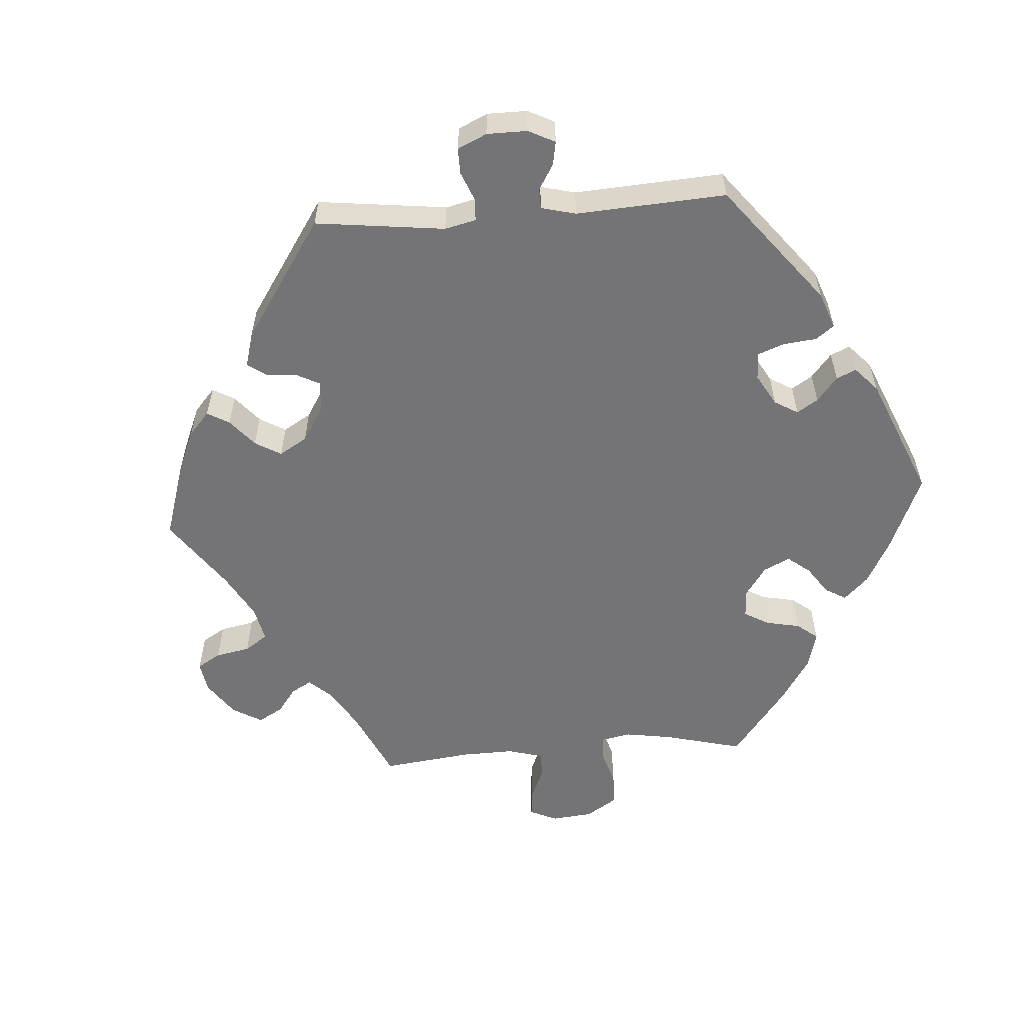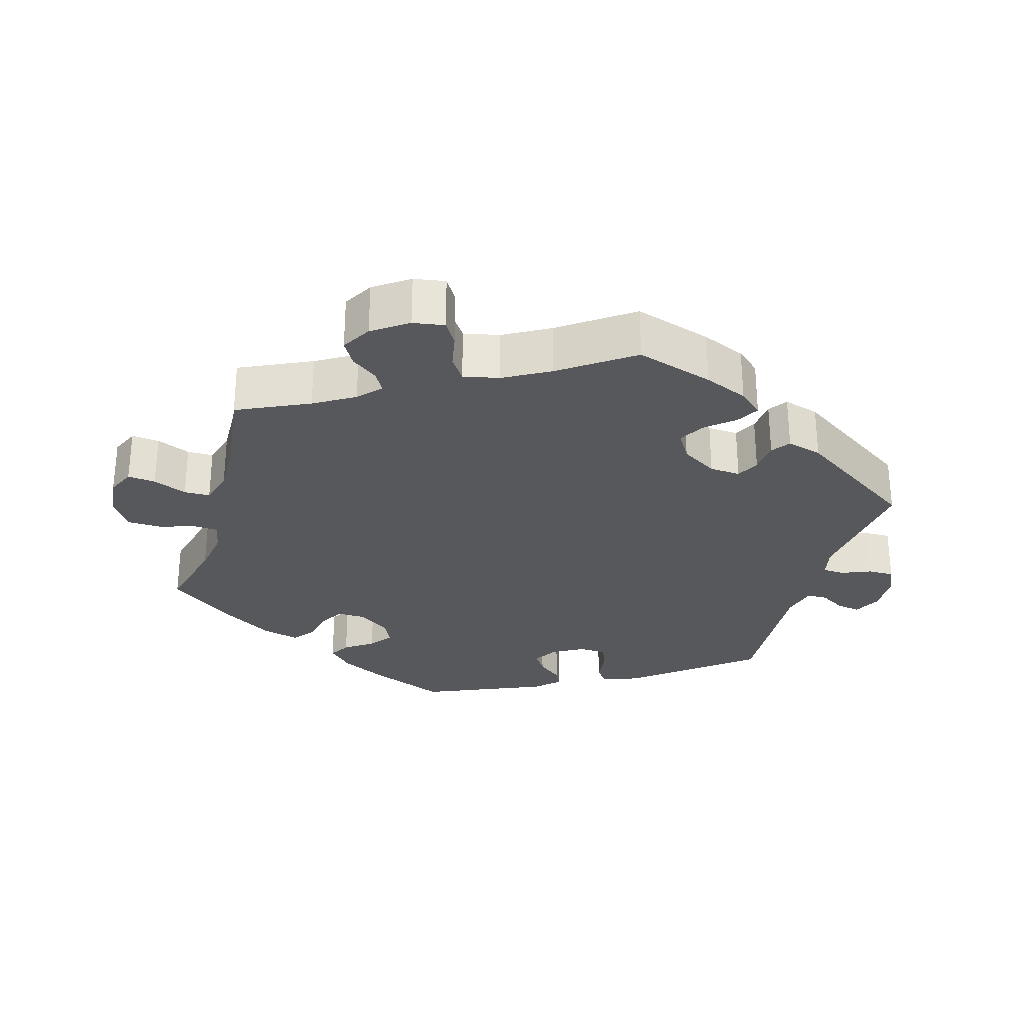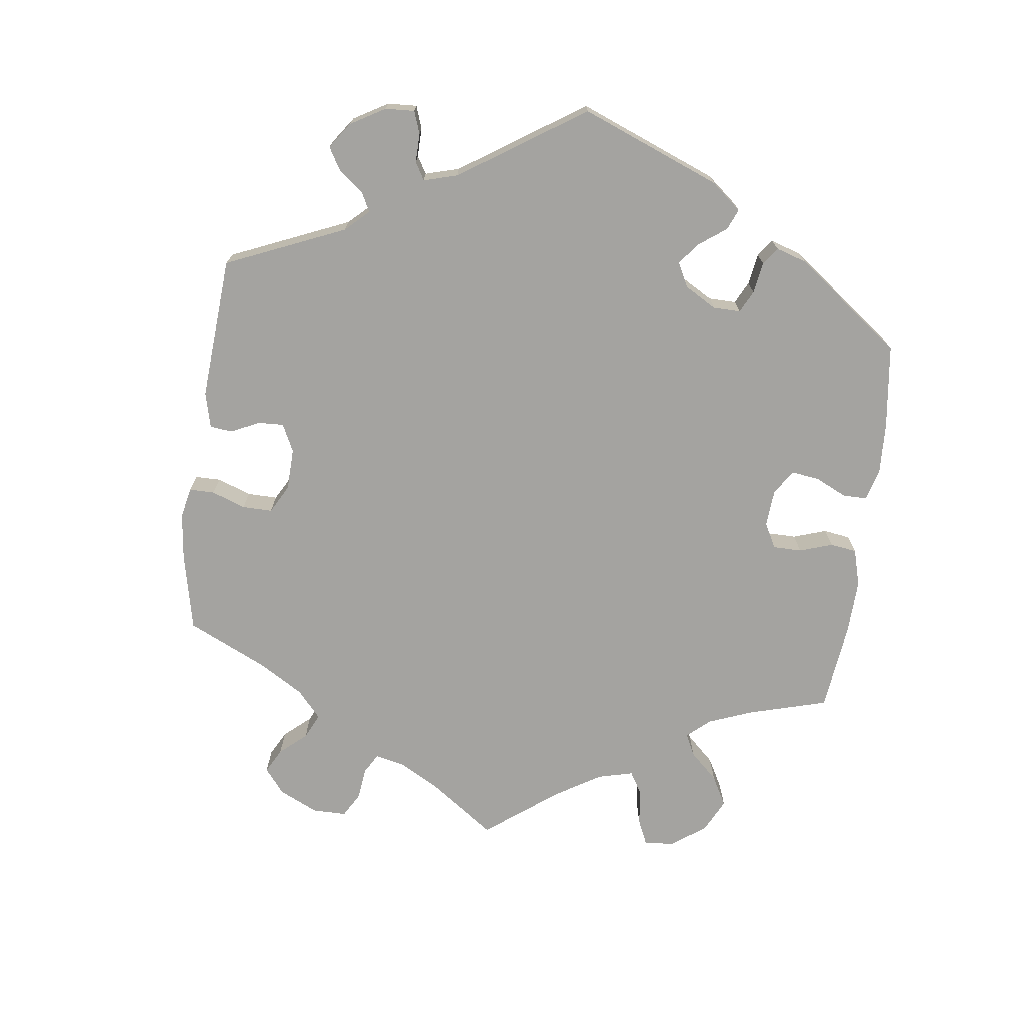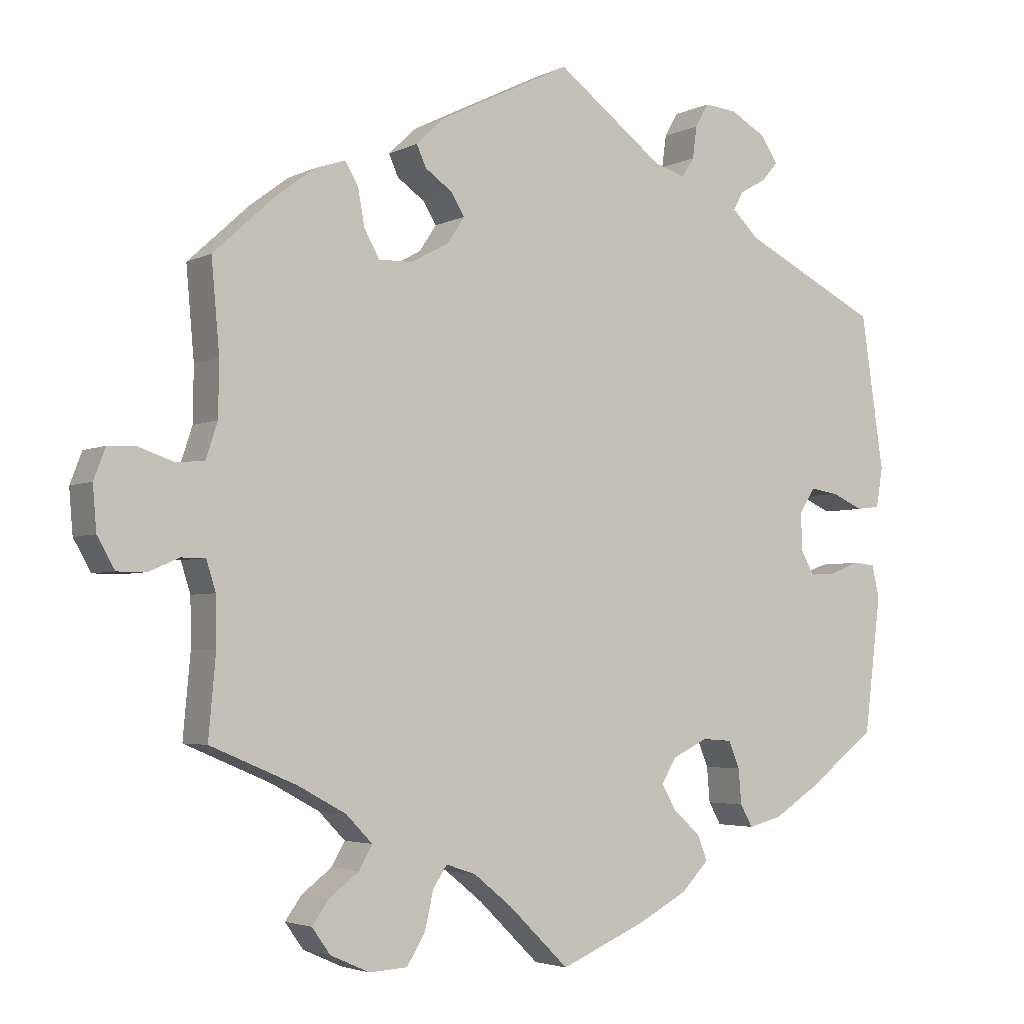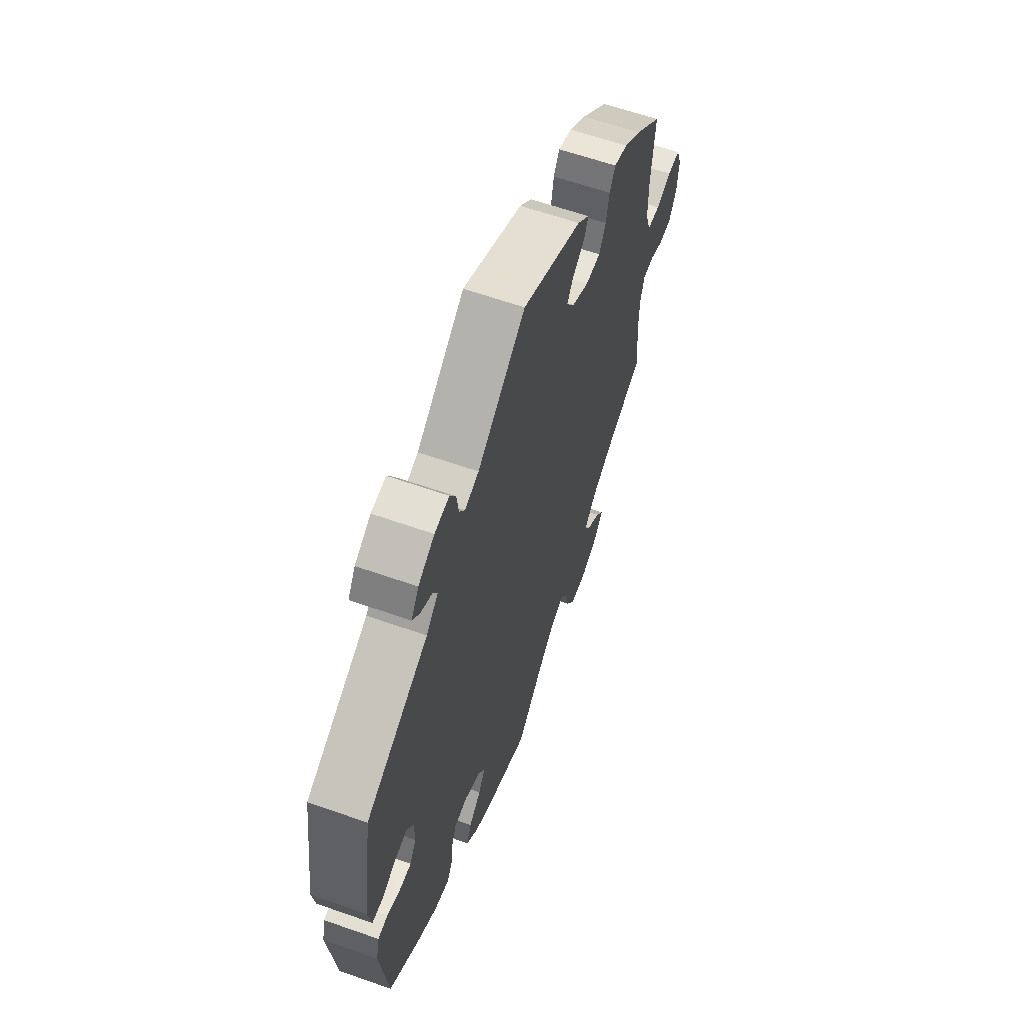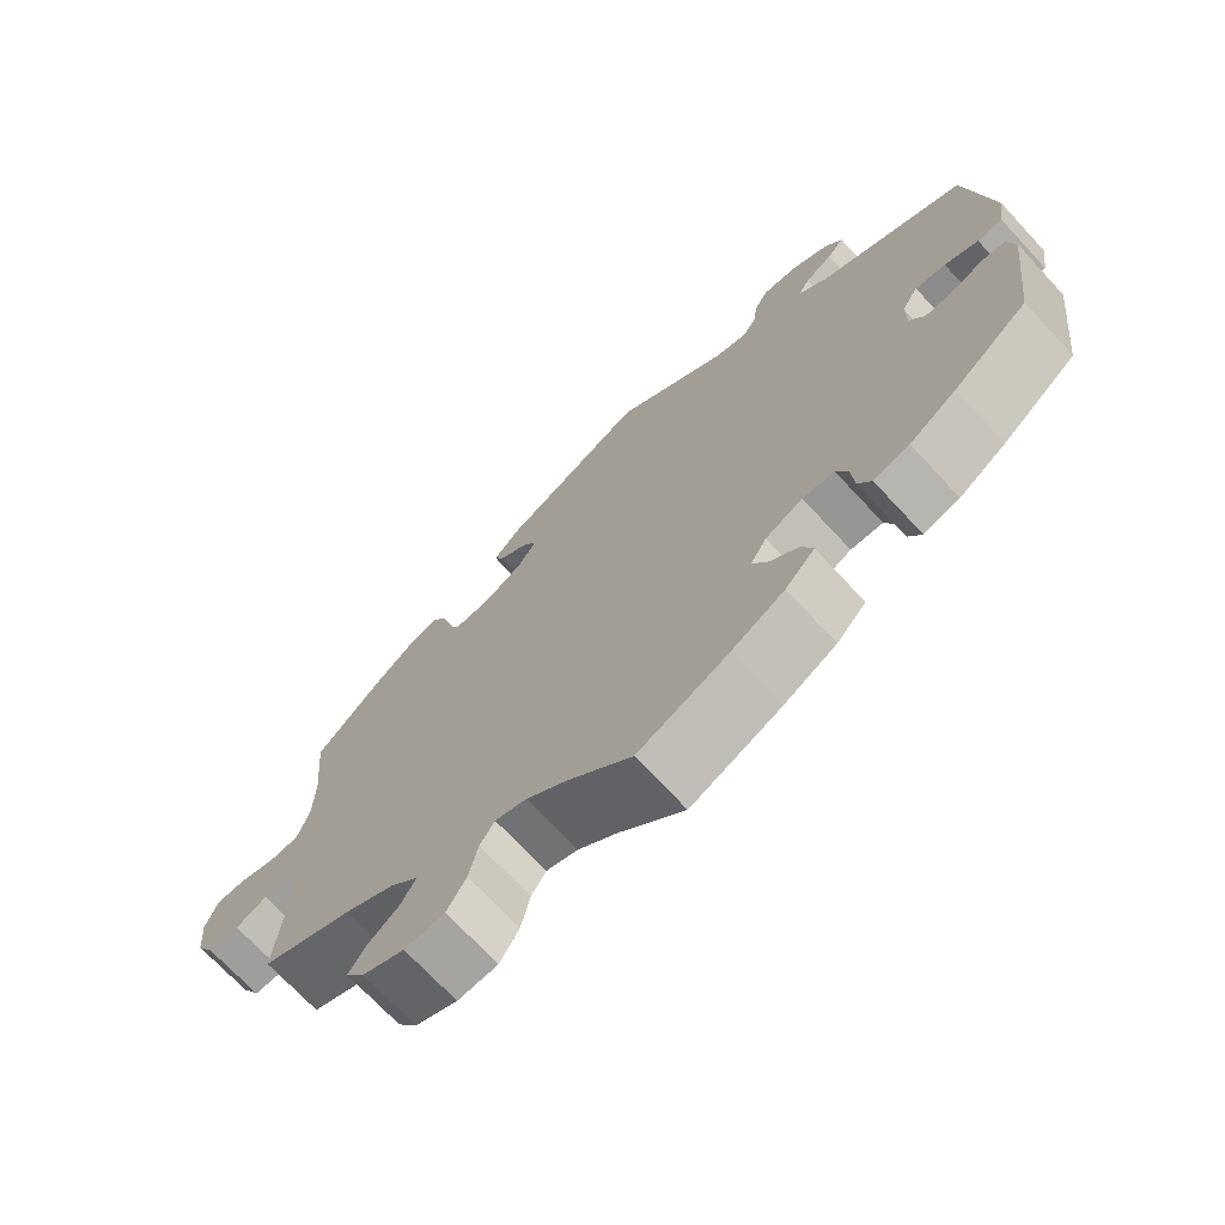
<metadata>
{"format":"obj","ext":"obj","renderer":"f3d","projection":"perspective","resolution":1024,"background":"white","views":[{"elev":-56.3,"azim":34.2,"up":"+Y"},{"elev":-28.8,"azim":-75.9,"up":"+Y"},{"elev":-72.8,"azim":52.5,"up":"+Y"},{"elev":-3.6,"azim":-32.4,"up":"+Z"},{"elev":61.5,"azim":109.7,"up":"+Z"},{"elev":-71.0,"azim":42.9,"up":"+Z"}]}
</metadata>
<code>
v 0.405 0.07 -0.361
v 0.345 0.07 -0.399
v 0.299 0.07 -0.411
v 0.282 0.07 -0.381
v 0.278 0.07 -0.333
v 0.263 0.07 -0.296
v 0.222 0.07 -0.293
v 0.174 0.07 -0.316
v 0.153 0.07 -0.35
v 0.173 0.07 -0.385
v 0.21 0.07 -0.418
v 0.224 0.07 -0.453
v 0.186 0.07 -0.492
v 0.118 0.07 -0.528
v 0.001 0.07 -0.578
v -0.082 0.07 -0.497
v -0.134 0.07 -0.455
v -0.175 0.07 -0.441
v -0.194 0.07 -0.47
v -0.206 0.07 -0.522
v -0.231 0.07 -0.563
v -0.283 0.07 -0.566
v -0.337 0.07 -0.542
v -0.362 0.07 -0.507
v -0.339 0.07 -0.475
v -0.298 0.07 -0.444
v -0.28 0.07 -0.412
v -0.316 0.07 -0.375
v -0.382 0.07 -0.339
v -0.5 0.07 -0.289
v -0.49 0.07 -0.178
v -0.491 0.07 -0.112
v -0.504 0.07 -0.071
v -0.537 0.07 -0.071
v -0.578 0.07 -0.089
v -0.618 0.07 -0.089
v -0.642 0.07 -0.047
v -0.647 0.07 0.013
v -0.631 0.07 0.055
v -0.592 0.07 0.056
v -0.545 0.07 0.04
v -0.506 0.07 0.043
v -0.49 0.07 0.092
v -0.489 0.07 0.166
v -0.5 0.07 0.289
v -0.416 0.07 0.366
v -0.363 0.07 0.406
v -0.321 0.07 0.42
v -0.303 0.07 0.389
v -0.294 0.07 0.339
v -0.273 0.07 0.302
v -0.227 0.07 0.303
v -0.175 0.07 0.331
v -0.151 0.07 0.367
v -0.17 0.07 0.397
v -0.207 0.07 0.423
v -0.22 0.07 0.452
v -0.183 0.07 0.488
v 0 0.07 0.578
v 0.147 0.07 0.468
v 0.19 0.07 0.455
v 0.207 0.07 0.481
v 0.213 0.07 0.525
v 0.231 0.07 0.557
v 0.276 0.07 0.553
v 0.325 0.07 0.525
v 0.348 0.07 0.49
v 0.326 0.07 0.464
v 0.29 0.07 0.444
v 0.276 0.07 0.419
v 0.312 0.07 0.384
v 0.501 0.07 0.29
v 0.532 0.07 0.079
v 0.523 0.07 0.025
v 0.491 0.07 0.021
v 0.448 0.07 0.04
v 0.409 0.07 0.046
v 0.388 0.07 0.013
v 0.388 0.07 -0.038
v 0.407 0.07 -0.072
v 0.442 0.07 -0.07
v 0.484 0.07 -0.054
v 0.514 0.07 -0.057
v 0.524 0.07 -0.102
v 0.501 0.07 -0.288
v 0.405 0 -0.361
v 0.345 0 -0.399
v 0.299 0 -0.411
v 0.282 0 -0.381
v 0.278 0 -0.333
v 0.263 0 -0.296
v 0.222 0 -0.293
v 0.174 0 -0.316
v 0.153 0 -0.35
v 0.173 0 -0.385
v 0.21 0 -0.418
v 0.224 0 -0.453
v 0.186 0 -0.492
v 0.118 0 -0.528
v 0.001 0 -0.578
v -0.082 0 -0.497
v -0.134 0 -0.455
v -0.175 0 -0.441
v -0.194 0 -0.47
v -0.206 0 -0.522
v -0.231 0 -0.563
v -0.283 0 -0.566
v -0.337 0 -0.542
v -0.362 0 -0.507
v -0.339 0 -0.475
v -0.298 0 -0.444
v -0.28 0 -0.412
v -0.316 0 -0.375
v -0.382 0 -0.339
v -0.5 0 -0.289
v -0.49 0 -0.178
v -0.491 0 -0.112
v -0.504 0 -0.071
v -0.537 0 -0.071
v -0.578 0 -0.089
v -0.618 0 -0.089
v -0.642 0 -0.047
v -0.647 0 0.013
v -0.631 0 0.055
v -0.592 0 0.056
v -0.545 0 0.04
v -0.506 0 0.043
v -0.49 0 0.092
v -0.489 0 0.166
v -0.5 0 0.289
v -0.416 0 0.366
v -0.363 0 0.406
v -0.321 0 0.42
v -0.303 0 0.389
v -0.294 0 0.339
v -0.273 0 0.302
v -0.227 0 0.303
v -0.175 0 0.331
v -0.151 0 0.367
v -0.17 0 0.397
v -0.207 0 0.423
v -0.22 0 0.452
v -0.183 0 0.488
v 0 0 0.578
v 0.147 0 0.468
v 0.19 0 0.455
v 0.207 0 0.481
v 0.213 0 0.525
v 0.231 0 0.557
v 0.276 0 0.553
v 0.325 0 0.525
v 0.348 0 0.49
v 0.326 0 0.464
v 0.29 0 0.444
v 0.276 0 0.419
v 0.312 0 0.384
v 0.501 0 0.29
v 0.532 0 0.079
v 0.523 0 0.025
v 0.491 0 0.021
v 0.448 0 0.04
v 0.409 0 0.046
v 0.388 0 0.013
v 0.388 0 -0.038
v 0.407 0 -0.072
v 0.442 0 -0.07
v 0.484 0 -0.054
v 0.514 0 -0.057
v 0.524 0 -0.102
v 0.501 0 -0.288
f 81 82 83 84
f 80 81 84 85
f 79 80 85 1
f 73 74 75 76
f 71 72 73 76
f 70 71 76 77
f 66 67 68 69
f 66 69 70
f 65 66 70
f 62 63 64 65
f 61 62 65 70
f 60 61 70 77
f 55 56 57 58
f 54 55 58 59
f 53 54 59 60
f 47 48 49 50
f 47 50 51
f 44 45 46 47
f 43 44 47 51
f 42 43 51 52
f 38 39 40 41
f 38 41 42
f 37 38 42
f 34 35 36 37
f 33 34 37 42
f 32 33 42 52
f 29 30 31
f 28 29 31 32
f 27 28 32 52
f 23 24 25 26
f 23 26 27
f 22 23 27
f 19 20 21 22
f 18 19 22 27
f 13 14 15 16
f 13 16 17
f 10 11 12 13
f 9 10 13 17
f 8 9 17 18
f 2 3 4 5
f 79 1 2 5
f 78 79 5 6
f 60 77 78
f 7 8 18 27
f 7 27 52 53
f 53 60 78
f 6 7 53 78
f 169 168 167 166
f 170 169 166 165
f 86 170 165 164
f 161 160 159 158
f 161 158 157 156
f 162 161 156 155
f 154 153 152 151
f 155 154 151
f 155 151 150
f 150 149 148 147
f 155 150 147 146
f 162 155 146 145
f 143 142 141 140
f 144 143 140 139
f 145 144 139 138
f 135 134 133 132
f 136 135 132
f 132 131 130 129
f 136 132 129 128
f 137 136 128 127
f 126 125 124 123
f 127 126 123
f 127 123 122
f 122 121 120 119
f 127 122 119 118
f 137 127 118 117
f 116 115 114
f 117 116 114 113
f 137 117 113 112
f 111 110 109 108
f 112 111 108
f 112 108 107
f 107 106 105 104
f 112 107 104 103
f 101 100 99 98
f 102 101 98
f 98 97 96 95
f 102 98 95 94
f 103 102 94 93
f 90 89 88 87
f 90 87 86 164
f 91 90 164 163
f 163 162 145
f 112 103 93 92
f 138 137 112 92
f 163 145 138
f 163 138 92 91
f 1 86 87 2
f 2 87 88 3
f 3 88 89 4
f 4 89 90 5
f 5 90 91 6
f 6 91 92 7
f 7 92 93 8
f 8 93 94 9
f 9 94 95 10
f 10 95 96 11
f 11 96 97 12
f 12 97 98 13
f 13 98 99 14
f 14 99 100 15
f 15 100 101 16
f 16 101 102 17
f 17 102 103 18
f 18 103 104 19
f 19 104 105 20
f 20 105 106 21
f 21 106 107 22
f 22 107 108 23
f 23 108 109 24
f 24 109 110 25
f 25 110 111 26
f 26 111 112 27
f 27 112 113 28
f 28 113 114 29
f 29 114 115 30
f 30 115 116 31
f 31 116 117 32
f 32 117 118 33
f 33 118 119 34
f 34 119 120 35
f 35 120 121 36
f 36 121 122 37
f 37 122 123 38
f 38 123 124 39
f 39 124 125 40
f 40 125 126 41
f 41 126 127 42
f 42 127 128 43
f 43 128 129 44
f 44 129 130 45
f 45 130 131 46
f 46 131 132 47
f 47 132 133 48
f 48 133 134 49
f 49 134 135 50
f 50 135 136 51
f 51 136 137 52
f 52 137 138 53
f 53 138 139 54
f 54 139 140 55
f 55 140 141 56
f 56 141 142 57
f 57 142 143 58
f 58 143 144 59
f 59 144 145 60
f 60 145 146 61
f 61 146 147 62
f 62 147 148 63
f 63 148 149 64
f 64 149 150 65
f 65 150 151 66
f 66 151 152 67
f 67 152 153 68
f 68 153 154 69
f 69 154 155 70
f 70 155 156 71
f 71 156 157 72
f 72 157 158 73
f 73 158 159 74
f 74 159 160 75
f 75 160 161 76
f 76 161 162 77
f 77 162 163 78
f 78 163 164 79
f 79 164 165 80
f 80 165 166 81
f 81 166 167 82
f 82 167 168 83
f 83 168 169 84
f 84 169 170 85
f 85 170 86 1

</code>
